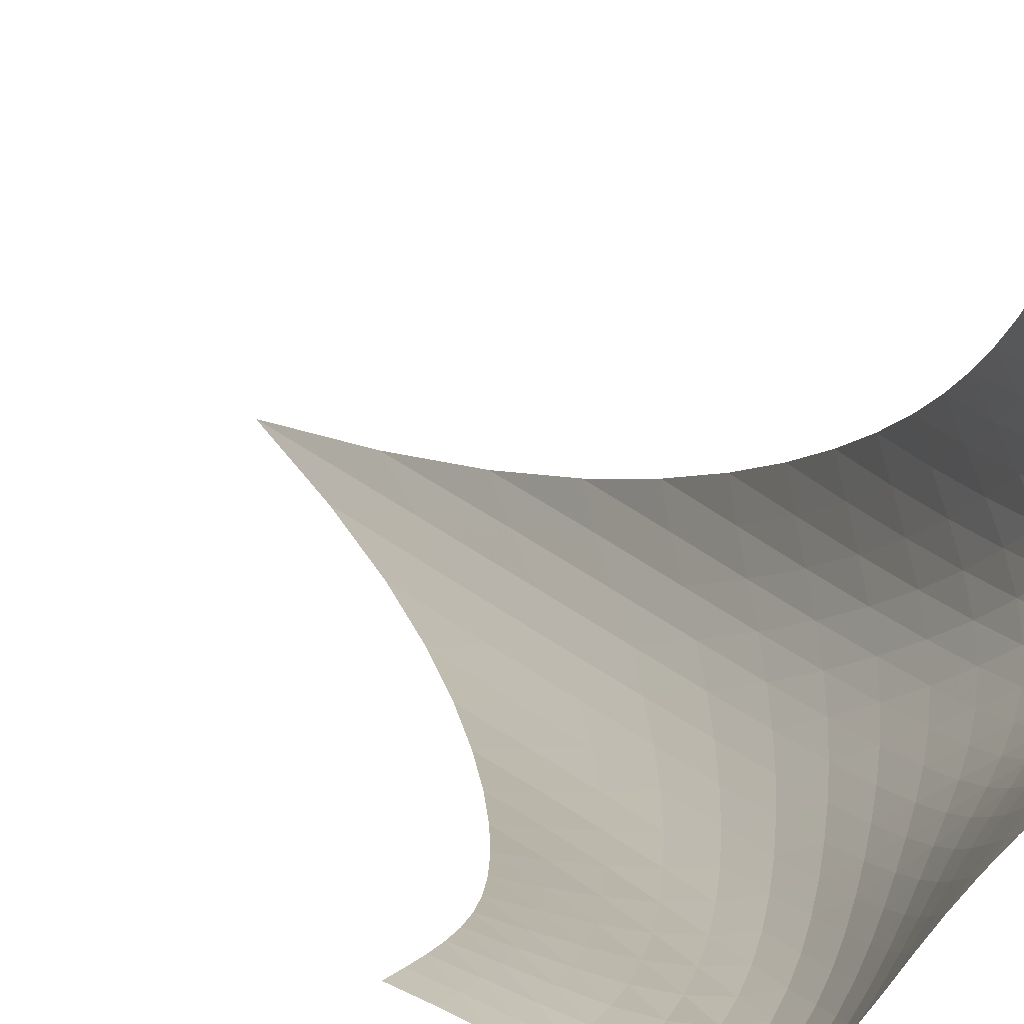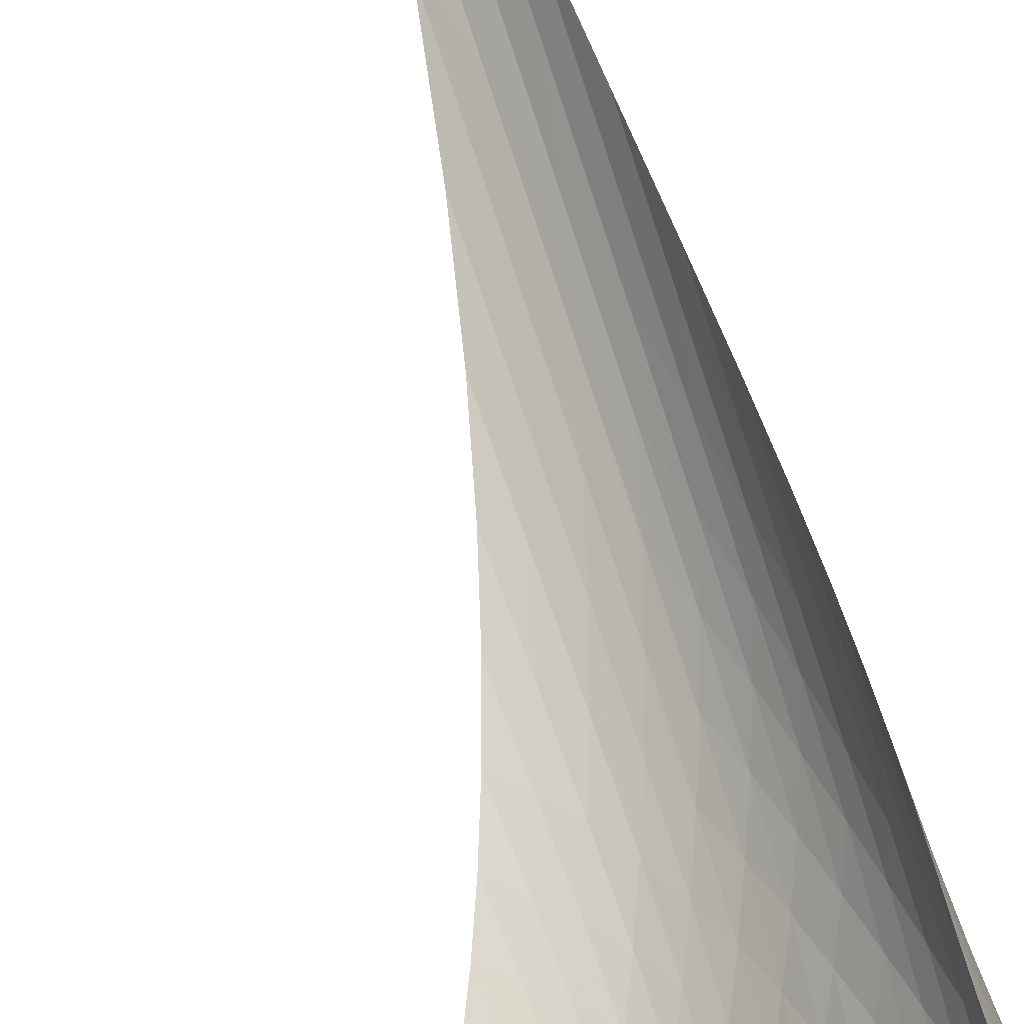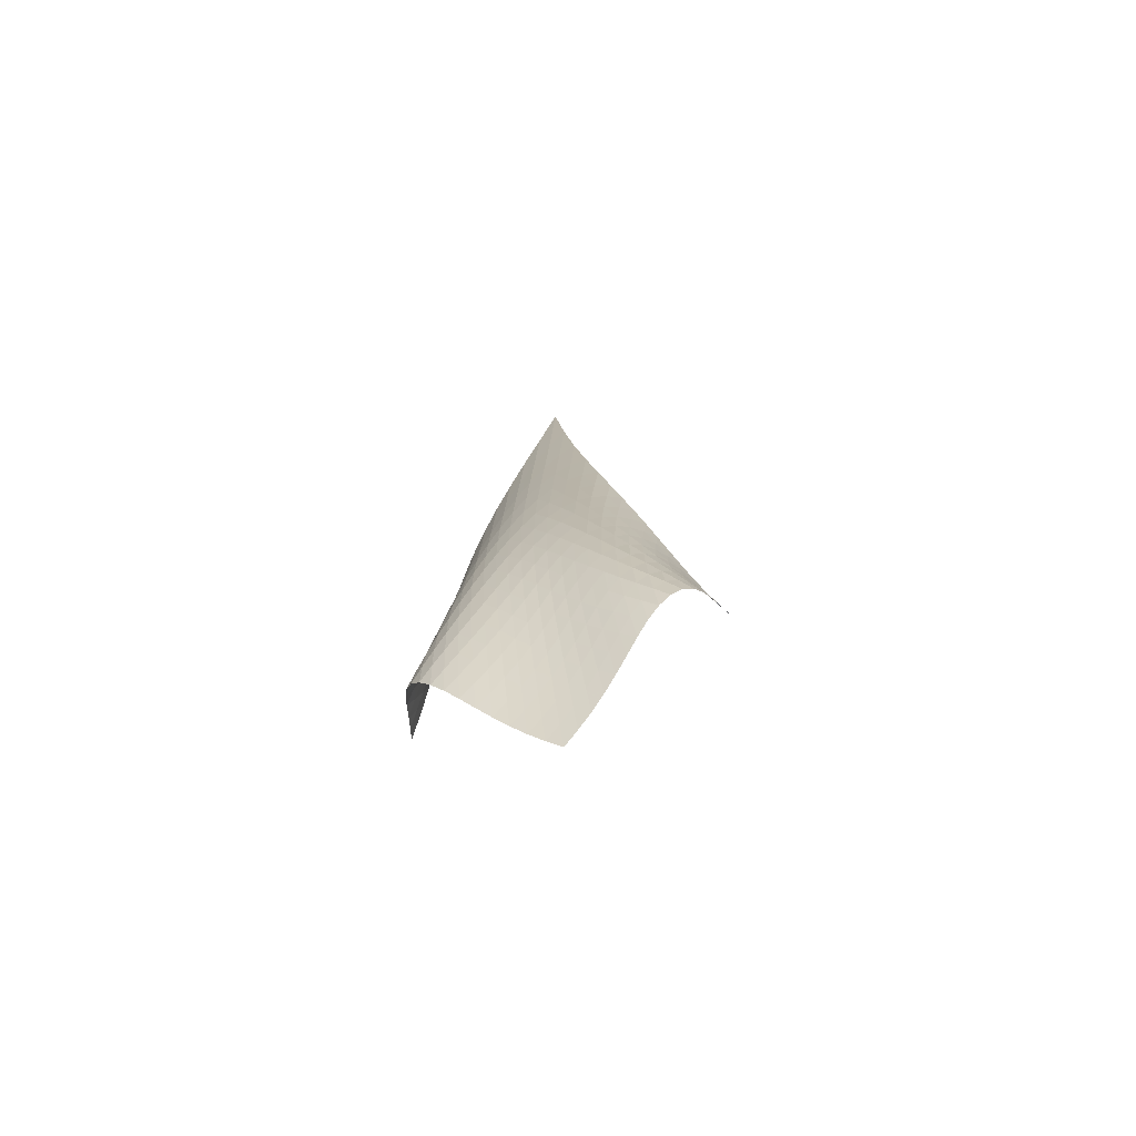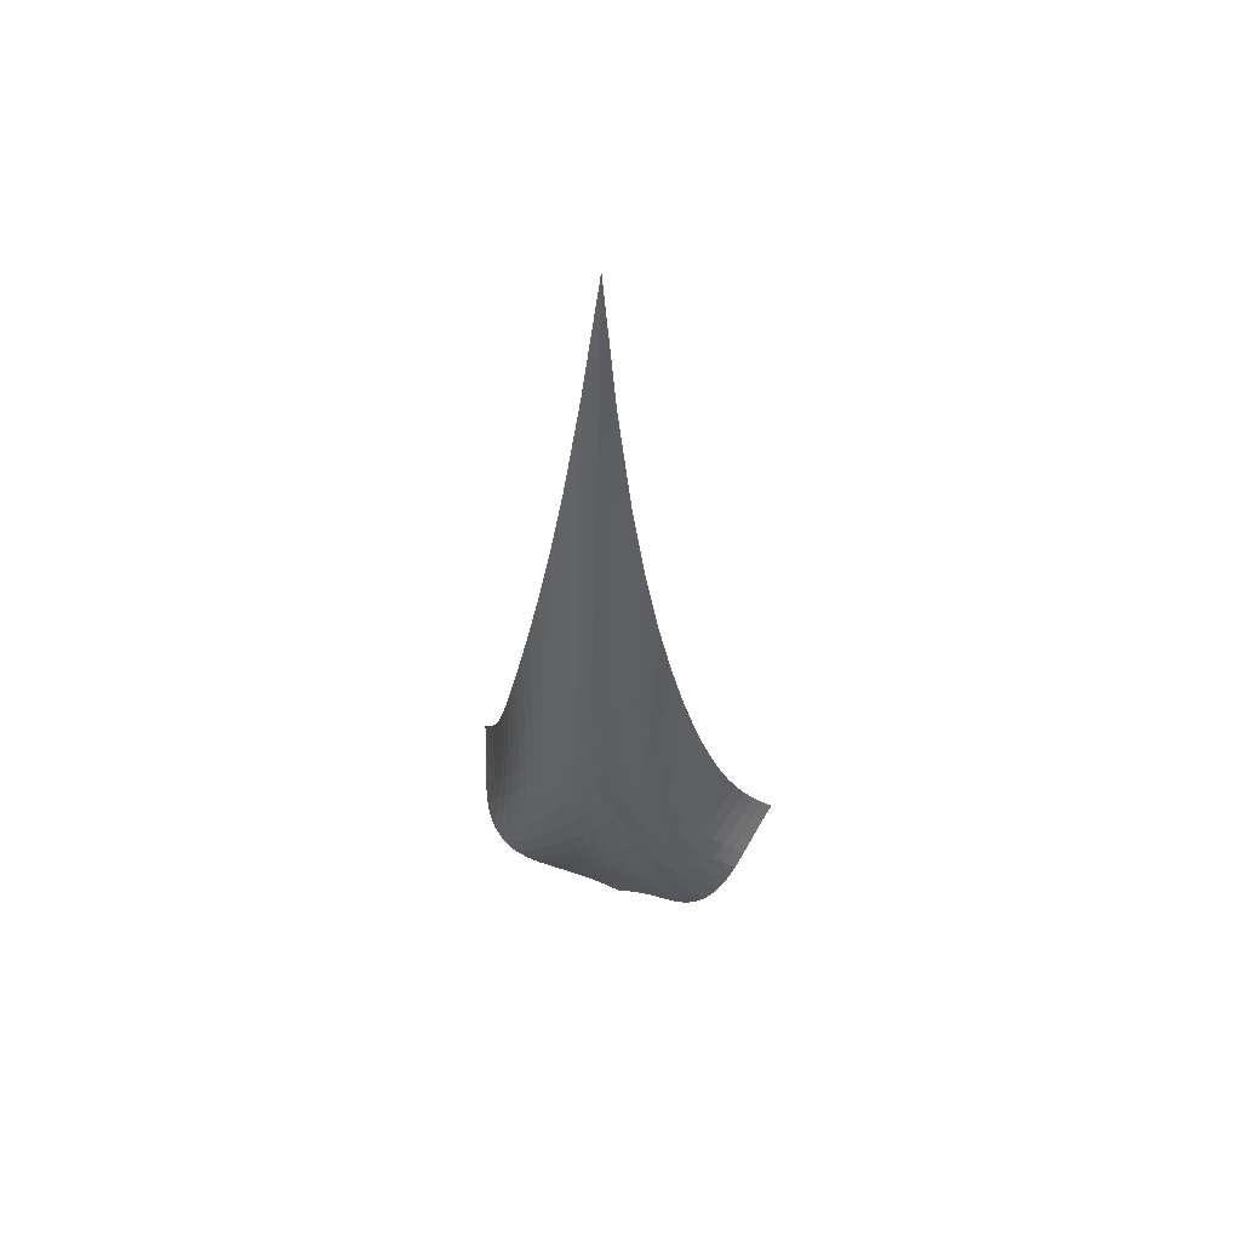
<metadata>
{"format":"obj","ext":"obj","renderer":"f3d","projection":"perspective","resolution":1024,"background":"white","views":[{"elev":8.7,"azim":-16.9,"up":"+Z"},{"elev":70.4,"azim":-14.0,"up":"+Z"},{"elev":-72.2,"azim":155.3,"up":"+Y"},{"elev":53.1,"azim":153.3,"up":"+Y"}]}
</metadata>
<code>
v -6.495 -0.1187 6.495
v -3.73 -32.62 13.17
v -13.17 -32.62 3.73
v -7.56 -41.58 7.56
v -12.67 -31.95 3.722
v -12.17 -31.23 3.705
v -11.69 -30.45 3.677
v -11.22 -29.58 3.64
v -10.76 -28.61 3.603
v -10.31 -27.54 3.578
v -9.868 -26.33 3.575
v -9.424 -24.96 3.606
v -8.981 -23.42 3.681
v -8.54 -21.65 3.811
v -8.105 -19.6 4.007
v -7.684 -17.17 4.281
v -7.288 -14.23 4.651
v -6.939 -10.58 5.133
v -6.665 -5.919 5.748
v -5.748 -5.919 6.665
v -5.133 -10.58 6.939
v -4.651 -14.23 7.288
v -4.281 -17.17 7.684
v -4.007 -19.6 8.105
v -3.811 -21.65 8.54
v -3.681 -23.42 8.981
v -3.606 -24.96 9.424
v -3.575 -26.33 9.868
v -3.578 -27.54 10.31
v -3.603 -28.61 10.76
v -3.64 -29.58 11.22
v -3.677 -30.45 11.69
v -3.705 -31.23 12.17
v -3.722 -31.95 12.67
v -3.455 -33.08 12.57
v -3.17 -33.54 11.98
v -2.893 -34.01 11.43
v -2.661 -34.51 10.89
v -2.529 -35.06 10.38
v -2.547 -35.65 9.902
v -2.738 -36.27 9.493
v -3.086 -36.9 9.171
v -3.549 -37.52 8.935
v -4.085 -38.12 8.758
v -4.662 -38.72 8.608
v -5.256 -39.3 8.456
v -5.852 -39.89 8.281
v -6.438 -40.46 8.073
v -7.008 -41.03 7.83
v -7.83 -41.03 7.008
v -8.073 -40.46 6.438
v -8.281 -39.89 5.852
v -8.456 -39.3 5.256
v -8.608 -38.72 4.662
v -8.758 -38.12 4.085
v -8.935 -37.52 3.549
v -9.171 -36.9 3.086
v -9.493 -36.27 2.738
v -9.902 -35.65 2.547
v -10.38 -35.06 2.529
v -10.89 -34.51 2.661
v -11.43 -34.01 2.893
v -11.98 -33.54 3.17
v -12.57 -33.08 3.455
v -5.989 -9.198 5.989
v -6.269 -12.61 5.377
v -6.607 -15.58 4.865
v -6.988 -18.13 4.449
v -7.398 -20.33 4.12
v -7.827 -22.25 3.866
v -8.268 -23.93 3.677
v -8.717 -25.43 3.545
v -9.172 -26.77 3.462
v -9.631 -27.97 3.418
v -10.1 -29.04 3.404
v -10.57 -30.01 3.41
v -11.05 -30.89 3.425
v -11.55 -31.68 3.439
v -12.06 -32.4 3.449
v -5.377 -12.61 6.269
v -5.653 -14.97 5.653
v -5.974 -17.26 5.114
v -6.338 -19.38 4.659
v -6.733 -21.29 4.282
v -7.152 -23.03 3.974
v -7.589 -24.6 3.728
v -8.038 -26.01 3.538
v -8.499 -27.3 3.397
v -8.969 -28.47 3.3
v -9.448 -29.52 3.238
v -9.936 -30.48 3.204
v -10.44 -31.35 3.186
v -10.95 -32.14 3.177
v -11.46 -32.86 3.171
v -4.865 -15.58 6.607
v -5.114 -17.26 5.974
v -5.41 -19.04 5.41
v -5.751 -20.78 4.921
v -6.128 -22.42 4.504
v -6.534 -23.97 4.151
v -6.96 -25.4 3.854
v -7.404 -26.72 3.609
v -7.864 -27.93 3.41
v -8.337 -29.05 3.254
v -8.824 -30.08 3.136
v -9.324 -31.01 3.05
v -9.836 -31.86 2.988
v -10.36 -32.64 2.943
v -10.89 -33.34 2.91
v -4.449 -18.13 6.988
v -4.659 -19.38 6.338
v -4.921 -20.78 5.751
v -5.235 -22.21 5.235
v -5.593 -23.63 4.789
v -5.984 -25 4.403
v -6.399 -26.29 4.069
v -6.833 -27.51 3.78
v -7.284 -28.66 3.53
v -7.753 -29.72 3.317
v -8.238 -30.7 3.141
v -8.741 -31.6 2.996
v -9.261 -32.43 2.879
v -9.795 -33.18 2.784
v -10.34 -33.87 2.709
v -4.12 -20.33 7.398
v -4.282 -21.29 6.733
v -4.504 -22.42 6.128
v -4.789 -23.63 5.593
v -5.128 -24.86 5.128
v -5.507 -26.07 4.724
v -5.913 -27.25 4.369
v -6.339 -28.37 4.053
v -6.78 -29.44 3.769
v -7.238 -30.44 3.513
v -7.713 -31.38 3.285
v -8.209 -32.25 3.083
v -8.725 -33.05 2.907
v -9.262 -33.77 2.754
v -9.816 -34.44 2.625
v -3.866 -22.25 7.827
v -3.974 -23.03 7.152
v -4.151 -23.97 6.534
v -4.403 -25 5.984
v -4.724 -26.07 5.507
v -5.096 -27.15 5.096
v -5.5 -28.22 4.735
v -5.925 -29.26 4.411
v -6.362 -30.25 4.112
v -6.811 -31.2 3.833
v -7.274 -32.09 3.571
v -7.756 -32.93 3.326
v -8.259 -33.7 3.099
v -8.786 -34.41 2.89
v -9.336 -35.05 2.702
v -3.677 -23.93 8.268
v -3.728 -24.6 7.589
v -3.854 -25.4 6.96
v -4.069 -26.29 6.399
v -4.369 -27.25 5.913
v -4.735 -28.22 5.5
v -5.144 -29.19 5.144
v -5.577 -30.15 4.826
v -6.02 -31.07 4.531
v -6.471 -31.97 4.247
v -6.929 -32.82 3.972
v -7.399 -33.62 3.703
v -7.888 -34.37 3.442
v -8.399 -35.06 3.19
v -8.935 -35.69 2.951
v -3.545 -25.43 8.717
v -3.538 -26.01 8.038
v -3.609 -26.72 7.404
v -3.78 -27.51 6.833
v -4.053 -28.37 6.339
v -4.411 -29.26 5.925
v -4.826 -30.15 5.577
v -5.273 -31.03 5.273
v -5.733 -31.89 4.993
v -6.197 -32.73 4.721
v -6.662 -33.54 4.448
v -7.131 -34.31 4.174
v -7.611 -35.03 3.897
v -8.109 -35.71 3.619
v -8.629 -36.33 3.345
v -3.462 -26.77 9.172
v -3.397 -27.3 8.499
v -3.41 -27.93 7.864
v -3.53 -28.66 7.284
v -3.769 -29.44 6.78
v -4.112 -30.25 6.362
v -4.531 -31.07 6.02
v -4.993 -31.89 5.733
v -5.474 -32.69 5.474
v -5.96 -33.48 5.223
v -6.442 -34.24 4.966
v -6.922 -34.98 4.699
v -7.405 -35.68 4.421
v -7.898 -36.34 4.133
v -8.407 -36.95 3.839
v -3.418 -27.97 9.631
v -3.3 -28.47 8.969
v -3.254 -29.05 8.337
v -3.317 -29.72 7.753
v -3.513 -30.44 7.238
v -3.833 -31.2 6.811
v -4.247 -31.97 6.471
v -4.721 -32.73 6.197
v -5.223 -33.48 5.96
v -5.733 -34.22 5.733
v -6.24 -34.94 5.499
v -6.74 -35.64 5.249
v -7.236 -36.32 4.98
v -7.733 -36.96 4.693
v -8.24 -37.56 4.392
v -3.404 -29.04 10.1
v -3.238 -29.52 9.448
v -3.136 -30.08 8.824
v -3.141 -30.7 8.238
v -3.285 -31.38 7.713
v -3.571 -32.09 7.274
v -3.972 -32.82 6.929
v -4.448 -33.54 6.662
v -4.966 -34.24 6.442
v -5.499 -34.94 6.24
v -6.032 -35.62 6.032
v -6.555 -36.29 5.803
v -7.07 -36.94 5.55
v -7.581 -37.56 5.273
v -8.092 -38.16 4.975
v -3.41 -30.01 10.57
v -3.204 -30.48 9.936
v -3.05 -31.01 9.324
v -2.996 -31.6 8.741
v -3.083 -32.25 8.209
v -3.326 -32.93 7.756
v -3.703 -33.62 7.399
v -4.174 -34.31 7.131
v -4.699 -34.98 6.922
v -5.249 -35.64 6.74
v -5.803 -36.29 6.555
v -6.351 -36.93 6.351
v -6.887 -37.56 6.117
v -7.414 -38.16 5.855
v -7.936 -38.75 5.565
v -3.425 -30.89 11.05
v -3.186 -31.35 10.44
v -2.988 -31.86 9.836
v -2.879 -32.43 9.261
v -2.907 -33.05 8.725
v -3.099 -33.7 8.259
v -3.442 -34.37 7.888
v -3.897 -35.03 7.611
v -4.421 -35.68 7.405
v -4.98 -36.32 7.236
v -5.55 -36.94 7.07
v -6.117 -37.56 6.887
v -6.674 -38.16 6.674
v -7.219 -38.76 6.428
v -7.753 -39.33 6.152
v -3.439 -31.68 11.55
v -3.177 -32.14 10.95
v -2.943 -32.64 10.36
v -2.784 -33.18 9.795
v -2.754 -33.77 9.262
v -2.89 -34.41 8.786
v -3.19 -35.06 8.399
v -3.619 -35.71 8.109
v -4.133 -36.34 7.898
v -4.693 -36.96 7.733
v -5.273 -37.56 7.581
v -5.855 -38.16 7.414
v -6.428 -38.76 7.219
v -6.989 -39.34 6.989
v -7.536 -39.91 6.726
v -3.449 -32.4 12.06
v -3.171 -32.86 11.46
v -2.91 -33.34 10.89
v -2.709 -33.87 10.34
v -2.625 -34.44 9.816
v -2.702 -35.05 9.336
v -2.951 -35.69 8.935
v -3.345 -36.33 8.629
v -3.839 -36.95 8.407
v -4.392 -37.56 8.24
v -4.975 -38.16 8.092
v -5.565 -38.75 7.936
v -6.152 -39.33 7.753
v -6.726 -39.91 7.536
v -7.285 -40.47 7.285
f 289 49 4
f 289 4 50
f 5 79 64
f 5 64 3
f 79 94 63
f 79 63 64
f 94 109 62
f 94 62 63
f 109 124 61
f 109 61 62
f 124 139 60
f 124 60 61
f 139 154 59
f 139 59 60
f 154 169 58
f 154 58 59
f 169 184 57
f 169 57 58
f 184 199 56
f 184 56 57
f 199 214 55
f 199 55 56
f 214 229 54
f 214 54 55
f 229 244 53
f 229 53 54
f 244 259 52
f 244 52 53
f 259 274 51
f 259 51 52
f 274 289 50
f 274 50 51
f 1 20 65
f 1 65 19
f 19 65 66
f 19 66 18
f 18 66 67
f 18 67 17
f 17 67 68
f 17 68 16
f 16 68 69
f 16 69 15
f 15 69 70
f 15 70 14
f 14 70 71
f 14 71 13
f 13 71 72
f 13 72 12
f 12 72 73
f 12 73 11
f 11 73 74
f 11 74 10
f 10 74 75
f 10 75 9
f 9 75 76
f 9 76 8
f 8 76 77
f 8 77 7
f 7 77 78
f 7 78 6
f 6 78 79
f 6 79 5
f 20 21 80
f 20 80 65
f 65 80 81
f 65 81 66
f 66 81 82
f 66 82 67
f 67 82 83
f 67 83 68
f 68 83 84
f 68 84 69
f 69 84 85
f 69 85 70
f 70 85 86
f 70 86 71
f 71 86 87
f 71 87 72
f 72 87 88
f 72 88 73
f 73 88 89
f 73 89 74
f 74 89 90
f 74 90 75
f 75 90 91
f 75 91 76
f 76 91 92
f 76 92 77
f 77 92 93
f 77 93 78
f 78 93 94
f 78 94 79
f 21 22 95
f 21 95 80
f 80 95 96
f 80 96 81
f 81 96 97
f 81 97 82
f 82 97 98
f 82 98 83
f 83 98 99
f 83 99 84
f 84 99 100
f 84 100 85
f 85 100 101
f 85 101 86
f 86 101 102
f 86 102 87
f 87 102 103
f 87 103 88
f 88 103 104
f 88 104 89
f 89 104 105
f 89 105 90
f 90 105 106
f 90 106 91
f 91 106 107
f 91 107 92
f 92 107 108
f 92 108 93
f 93 108 109
f 93 109 94
f 22 23 110
f 22 110 95
f 95 110 111
f 95 111 96
f 96 111 112
f 96 112 97
f 97 112 113
f 97 113 98
f 98 113 114
f 98 114 99
f 99 114 115
f 99 115 100
f 100 115 116
f 100 116 101
f 101 116 117
f 101 117 102
f 102 117 118
f 102 118 103
f 103 118 119
f 103 119 104
f 104 119 120
f 104 120 105
f 105 120 121
f 105 121 106
f 106 121 122
f 106 122 107
f 107 122 123
f 107 123 108
f 108 123 124
f 108 124 109
f 23 24 125
f 23 125 110
f 110 125 126
f 110 126 111
f 111 126 127
f 111 127 112
f 112 127 128
f 112 128 113
f 113 128 129
f 113 129 114
f 114 129 130
f 114 130 115
f 115 130 131
f 115 131 116
f 116 131 132
f 116 132 117
f 117 132 133
f 117 133 118
f 118 133 134
f 118 134 119
f 119 134 135
f 119 135 120
f 120 135 136
f 120 136 121
f 121 136 137
f 121 137 122
f 122 137 138
f 122 138 123
f 123 138 139
f 123 139 124
f 24 25 140
f 24 140 125
f 125 140 141
f 125 141 126
f 126 141 142
f 126 142 127
f 127 142 143
f 127 143 128
f 128 143 144
f 128 144 129
f 129 144 145
f 129 145 130
f 130 145 146
f 130 146 131
f 131 146 147
f 131 147 132
f 132 147 148
f 132 148 133
f 133 148 149
f 133 149 134
f 134 149 150
f 134 150 135
f 135 150 151
f 135 151 136
f 136 151 152
f 136 152 137
f 137 152 153
f 137 153 138
f 138 153 154
f 138 154 139
f 25 26 155
f 25 155 140
f 140 155 156
f 140 156 141
f 141 156 157
f 141 157 142
f 142 157 158
f 142 158 143
f 143 158 159
f 143 159 144
f 144 159 160
f 144 160 145
f 145 160 161
f 145 161 146
f 146 161 162
f 146 162 147
f 147 162 163
f 147 163 148
f 148 163 164
f 148 164 149
f 149 164 165
f 149 165 150
f 150 165 166
f 150 166 151
f 151 166 167
f 151 167 152
f 152 167 168
f 152 168 153
f 153 168 169
f 153 169 154
f 26 27 170
f 26 170 155
f 155 170 171
f 155 171 156
f 156 171 172
f 156 172 157
f 157 172 173
f 157 173 158
f 158 173 174
f 158 174 159
f 159 174 175
f 159 175 160
f 160 175 176
f 160 176 161
f 161 176 177
f 161 177 162
f 162 177 178
f 162 178 163
f 163 178 179
f 163 179 164
f 164 179 180
f 164 180 165
f 165 180 181
f 165 181 166
f 166 181 182
f 166 182 167
f 167 182 183
f 167 183 168
f 168 183 184
f 168 184 169
f 27 28 185
f 27 185 170
f 170 185 186
f 170 186 171
f 171 186 187
f 171 187 172
f 172 187 188
f 172 188 173
f 173 188 189
f 173 189 174
f 174 189 190
f 174 190 175
f 175 190 191
f 175 191 176
f 176 191 192
f 176 192 177
f 177 192 193
f 177 193 178
f 178 193 194
f 178 194 179
f 179 194 195
f 179 195 180
f 180 195 196
f 180 196 181
f 181 196 197
f 181 197 182
f 182 197 198
f 182 198 183
f 183 198 199
f 183 199 184
f 28 29 200
f 28 200 185
f 185 200 201
f 185 201 186
f 186 201 202
f 186 202 187
f 187 202 203
f 187 203 188
f 188 203 204
f 188 204 189
f 189 204 205
f 189 205 190
f 190 205 206
f 190 206 191
f 191 206 207
f 191 207 192
f 192 207 208
f 192 208 193
f 193 208 209
f 193 209 194
f 194 209 210
f 194 210 195
f 195 210 211
f 195 211 196
f 196 211 212
f 196 212 197
f 197 212 213
f 197 213 198
f 198 213 214
f 198 214 199
f 29 30 215
f 29 215 200
f 200 215 216
f 200 216 201
f 201 216 217
f 201 217 202
f 202 217 218
f 202 218 203
f 203 218 219
f 203 219 204
f 204 219 220
f 204 220 205
f 205 220 221
f 205 221 206
f 206 221 222
f 206 222 207
f 207 222 223
f 207 223 208
f 208 223 224
f 208 224 209
f 209 224 225
f 209 225 210
f 210 225 226
f 210 226 211
f 211 226 227
f 211 227 212
f 212 227 228
f 212 228 213
f 213 228 229
f 213 229 214
f 30 31 230
f 30 230 215
f 215 230 231
f 215 231 216
f 216 231 232
f 216 232 217
f 217 232 233
f 217 233 218
f 218 233 234
f 218 234 219
f 219 234 235
f 219 235 220
f 220 235 236
f 220 236 221
f 221 236 237
f 221 237 222
f 222 237 238
f 222 238 223
f 223 238 239
f 223 239 224
f 224 239 240
f 224 240 225
f 225 240 241
f 225 241 226
f 226 241 242
f 226 242 227
f 227 242 243
f 227 243 228
f 228 243 244
f 228 244 229
f 31 32 245
f 31 245 230
f 230 245 246
f 230 246 231
f 231 246 247
f 231 247 232
f 232 247 248
f 232 248 233
f 233 248 249
f 233 249 234
f 234 249 250
f 234 250 235
f 235 250 251
f 235 251 236
f 236 251 252
f 236 252 237
f 237 252 253
f 237 253 238
f 238 253 254
f 238 254 239
f 239 254 255
f 239 255 240
f 240 255 256
f 240 256 241
f 241 256 257
f 241 257 242
f 242 257 258
f 242 258 243
f 243 258 259
f 243 259 244
f 32 33 260
f 32 260 245
f 245 260 261
f 245 261 246
f 246 261 262
f 246 262 247
f 247 262 263
f 247 263 248
f 248 263 264
f 248 264 249
f 249 264 265
f 249 265 250
f 250 265 266
f 250 266 251
f 251 266 267
f 251 267 252
f 252 267 268
f 252 268 253
f 253 268 269
f 253 269 254
f 254 269 270
f 254 270 255
f 255 270 271
f 255 271 256
f 256 271 272
f 256 272 257
f 257 272 273
f 257 273 258
f 258 273 274
f 258 274 259
f 33 34 275
f 33 275 260
f 260 275 276
f 260 276 261
f 261 276 277
f 261 277 262
f 262 277 278
f 262 278 263
f 263 278 279
f 263 279 264
f 264 279 280
f 264 280 265
f 265 280 281
f 265 281 266
f 266 281 282
f 266 282 267
f 267 282 283
f 267 283 268
f 268 283 284
f 268 284 269
f 269 284 285
f 269 285 270
f 270 285 286
f 270 286 271
f 271 286 287
f 271 287 272
f 272 287 288
f 272 288 273
f 273 288 289
f 273 289 274
f 34 2 35
f 34 35 275
f 275 35 36
f 275 36 276
f 276 36 37
f 276 37 277
f 277 37 38
f 277 38 278
f 278 38 39
f 278 39 279
f 279 39 40
f 279 40 280
f 280 40 41
f 280 41 281
f 281 41 42
f 281 42 282
f 282 42 43
f 282 43 283
f 283 43 44
f 283 44 284
f 284 44 45
f 284 45 285
f 285 45 46
f 285 46 286
f 286 46 47
f 286 47 287
f 287 47 48
f 287 48 288
f 288 48 49
f 288 49 289

</code>
